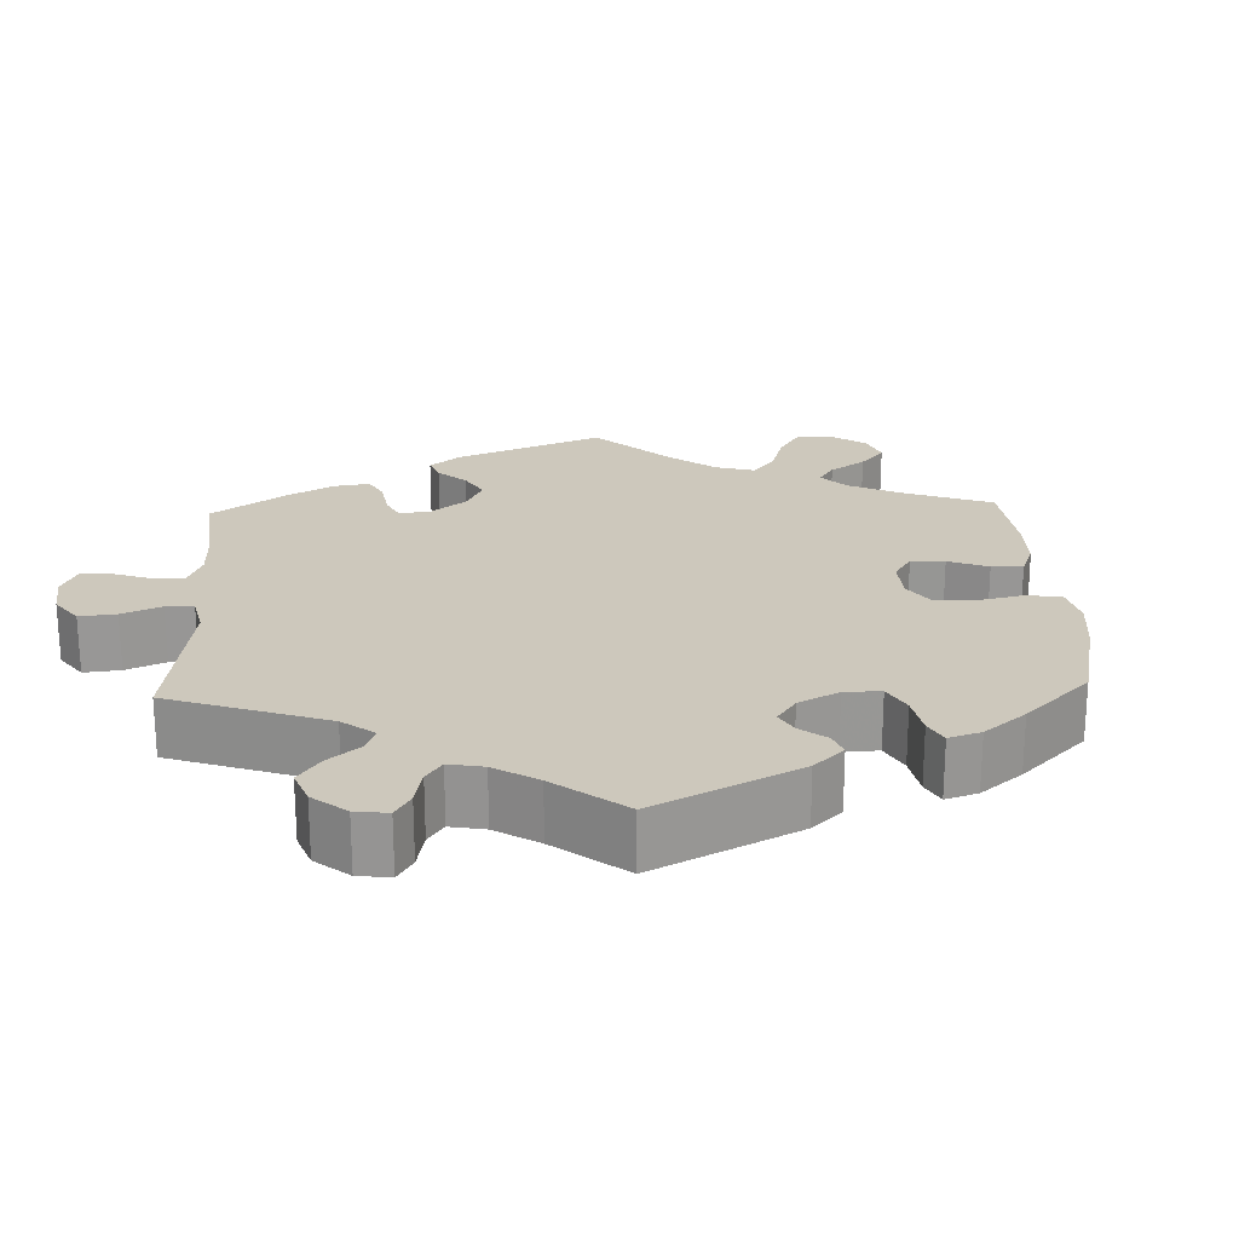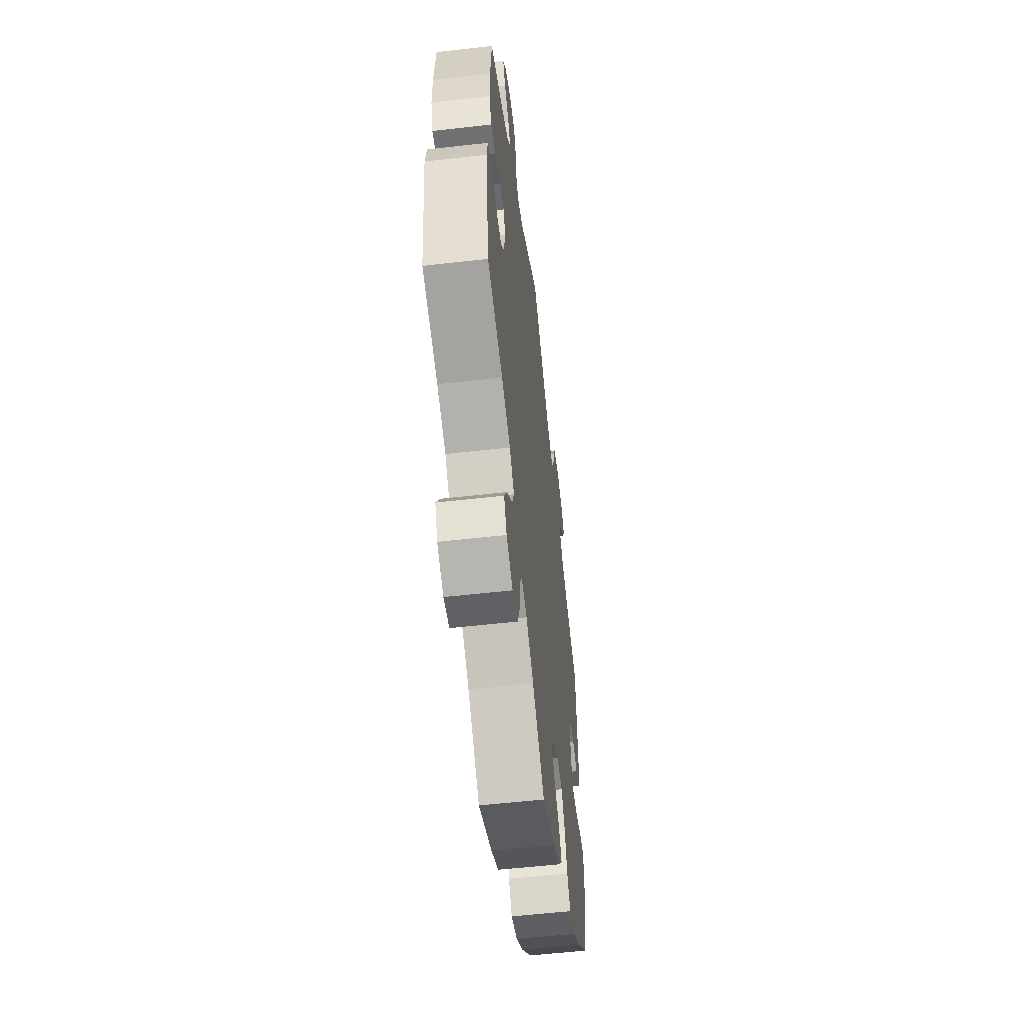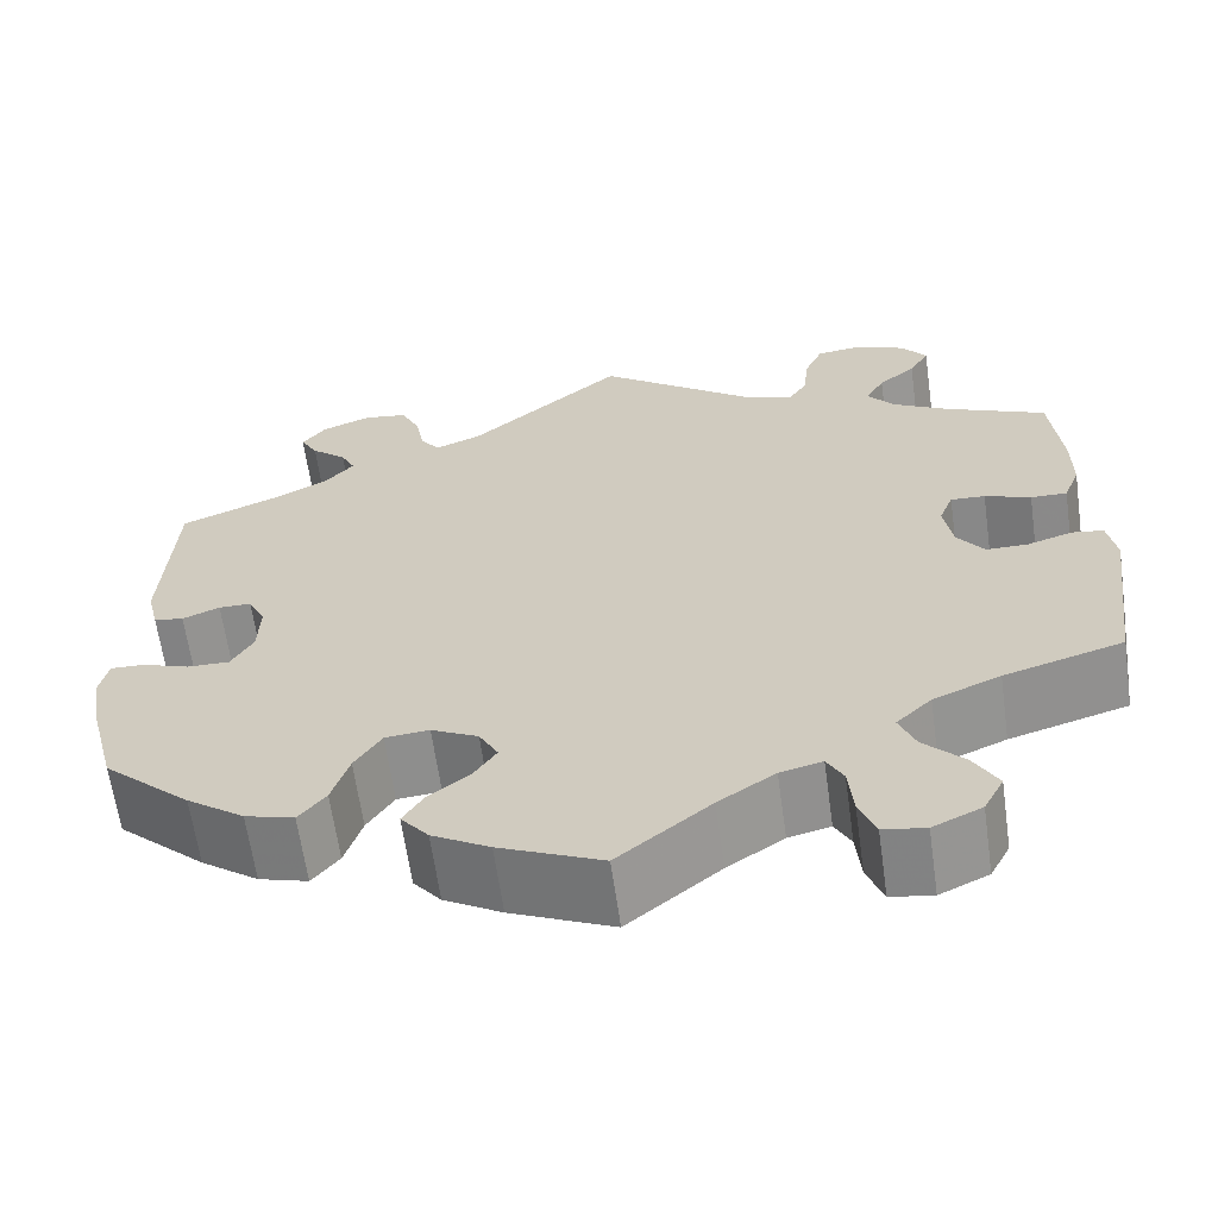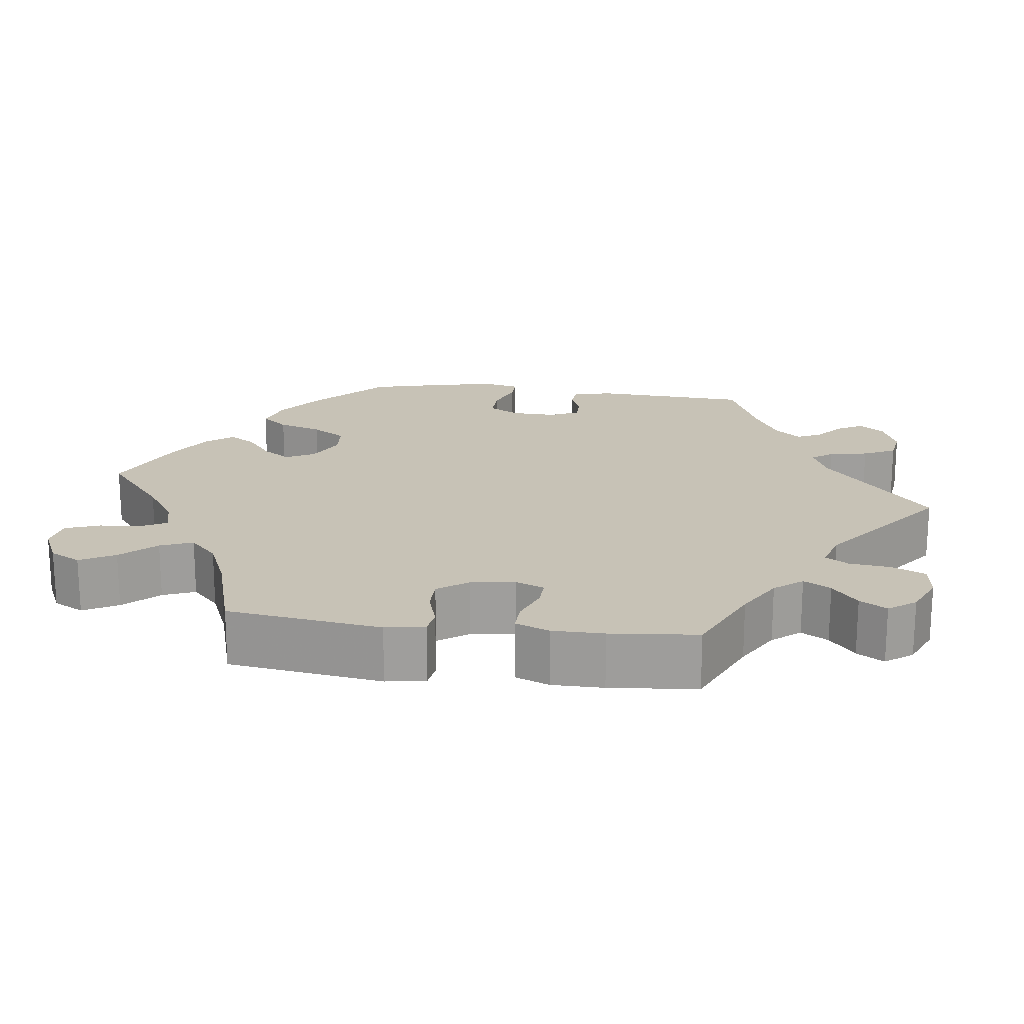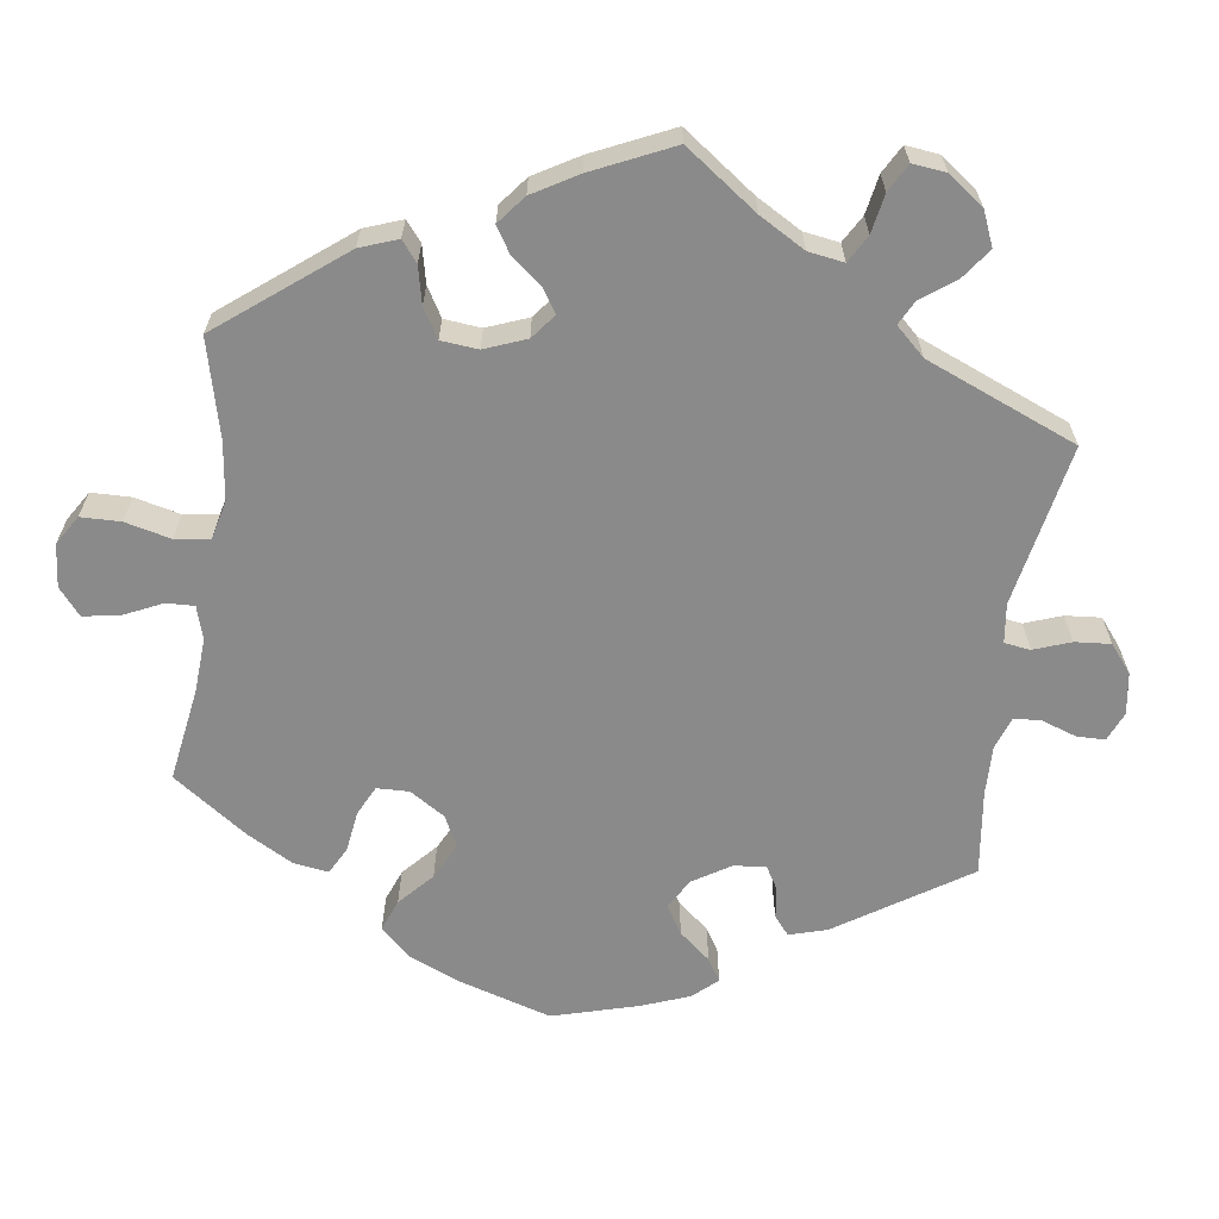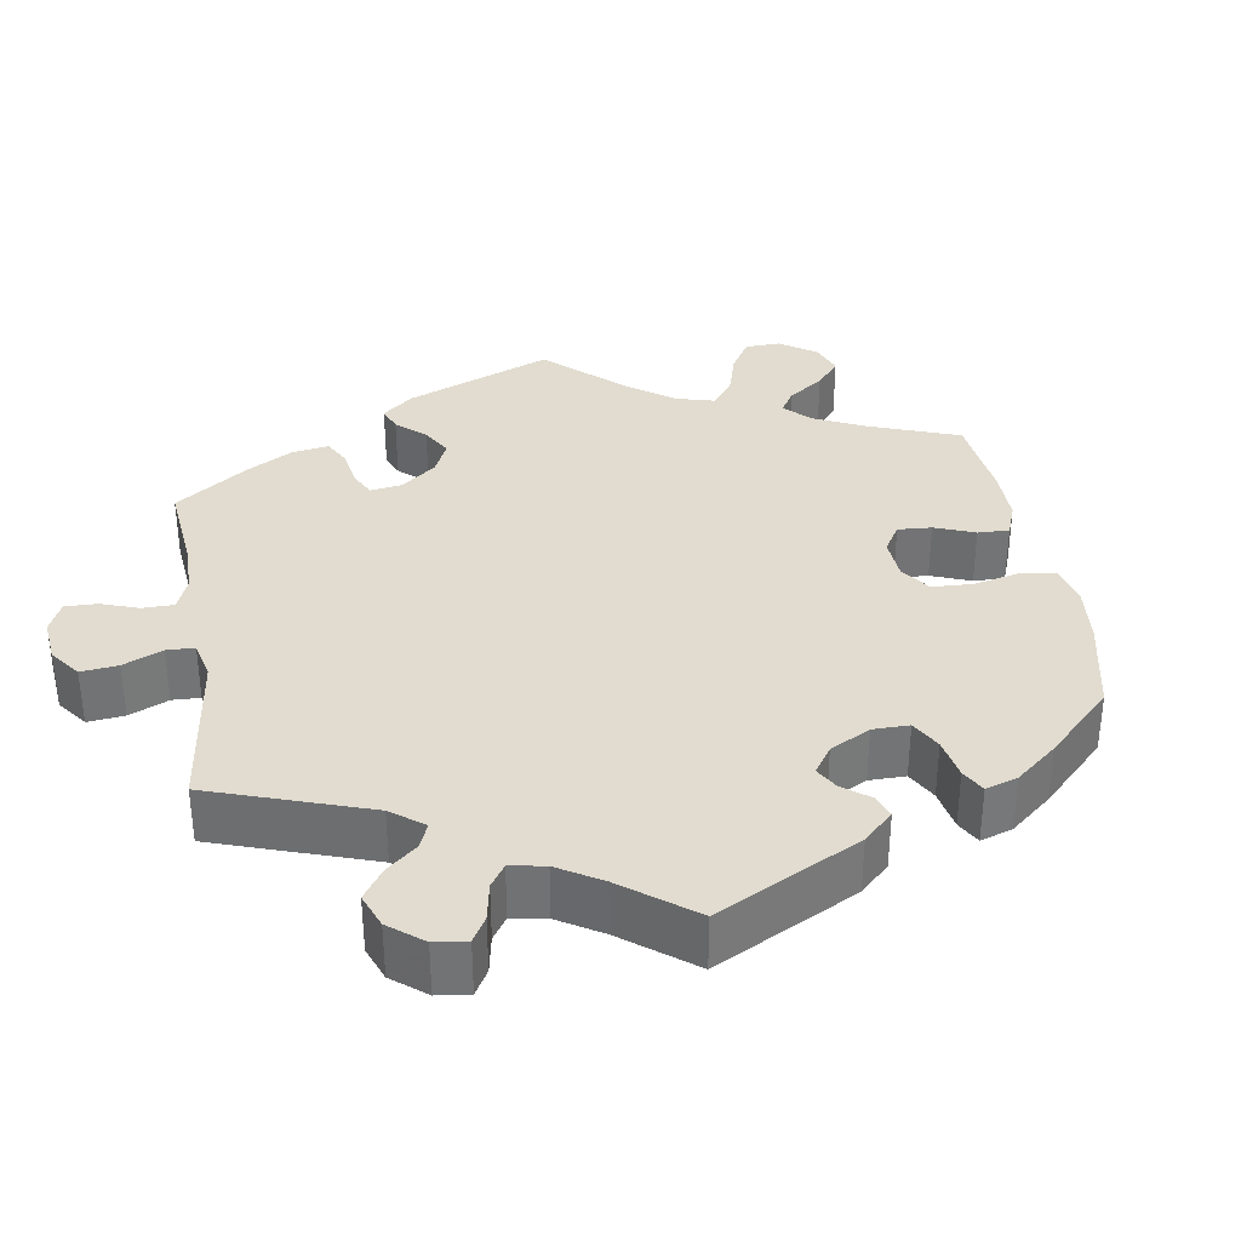
<metadata>
{"format":"obj","ext":"obj","renderer":"f3d","projection":"perspective","resolution":1024,"background":"white","views":[{"elev":22.1,"azim":57.6,"up":"+Y"},{"elev":-56.6,"azim":-83.2,"up":"+Z"},{"elev":-63.7,"azim":-172.0,"up":"+Z"},{"elev":19.2,"azim":-82.5,"up":"+Y"},{"elev":-63.5,"azim":-67.8,"up":"+Y"},{"elev":34.4,"azim":50.5,"up":"+Y"}]}
</metadata>
<code>
v 0.408 0.07 -0.374
v 0.348 0.07 -0.418
v 0.297 0.07 -0.433
v 0.269 0.07 -0.398
v 0.251 0.07 -0.341
v 0.223 0.07 -0.297
v 0.177 0.07 -0.293
v 0.128 0.07 -0.318
v 0.108 0.07 -0.355
v 0.132 0.07 -0.391
v 0.175 0.07 -0.425
v 0.196 0.07 -0.459
v 0.167 0.07 -0.495
v 0.107 0.07 -0.53
v 0 0.07 -0.578
v -0.096 0.07 -0.499
v -0.155 0.07 -0.459
v -0.199 0.07 -0.448
v -0.216 0.07 -0.48
v -0.221 0.07 -0.535
v -0.238 0.07 -0.58
v -0.282 0.07 -0.587
v -0.333 0.07 -0.563
v -0.354 0.07 -0.523
v -0.329 0.07 -0.478
v -0.287 0.07 -0.434
v -0.27 0.07 -0.392
v -0.307 0.07 -0.356
v -0.377 0.07 -0.326
v -0.501 0.07 -0.289
v -0.528 0.07 -0.089
v -0.519 0.07 -0.038
v -0.486 0.07 -0.033
v -0.439 0.07 -0.048
v -0.395 0.07 -0.048
v -0.367 0.07 -0.009
v -0.358 0.07 0.048
v -0.373 0.07 0.086
v -0.409 0.07 0.084
v -0.457 0.07 0.066
v -0.495 0.07 0.065
v -0.512 0.07 0.109
v -0.512 0.07 0.176
v -0.501 0.07 0.289
v -0.396 0.07 0.336
v -0.337 0.07 0.37
v -0.308 0.07 0.406
v -0.328 0.07 0.441
v -0.367 0.07 0.474
v -0.388 0.07 0.509
v -0.362 0.07 0.544
v -0.31 0.07 0.567
v -0.262 0.07 0.561
v -0.243 0.07 0.518
v -0.237 0.07 0.464
v -0.218 0.07 0.434
v -0.169 0.07 0.449
v -0.001 0.07 0.578
v 0.16 0.07 0.439
v 0.208 0.07 0.419
v 0.229 0.07 0.446
v 0.238 0.07 0.496
v 0.258 0.07 0.538
v 0.304 0.07 0.545
v 0.355 0.07 0.525
v 0.38 0.07 0.492
v 0.362 0.07 0.46
v 0.325 0.07 0.428
v 0.31 0.07 0.397
v 0.339 0.07 0.363
v 0.396 0.07 0.332
v 0.5 0.07 0.289
v 0.511 0.07 0.087
v 0.499 0.07 0.037
v 0.468 0.07 0.032
v 0.429 0.07 0.048
v 0.395 0.07 0.048
v 0.377 0.07 0.01
v 0.379 0.07 -0.048
v 0.402 0.07 -0.088
v 0.446 0.07 -0.087
v 0.496 0.07 -0.069
v 0.531 0.07 -0.068
v 0.54 0.07 -0.11
v 0.529 0.07 -0.177
v 0.5 0.07 -0.289
v 0.408 0 -0.374
v 0.348 0 -0.418
v 0.297 0 -0.433
v 0.269 0 -0.398
v 0.251 0 -0.341
v 0.223 0 -0.297
v 0.177 0 -0.293
v 0.128 0 -0.318
v 0.108 0 -0.355
v 0.132 0 -0.391
v 0.175 0 -0.425
v 0.196 0 -0.459
v 0.167 0 -0.495
v 0.107 0 -0.53
v 0 0 -0.578
v -0.096 0 -0.499
v -0.155 0 -0.459
v -0.199 0 -0.448
v -0.216 0 -0.48
v -0.221 0 -0.535
v -0.238 0 -0.58
v -0.282 0 -0.587
v -0.333 0 -0.563
v -0.354 0 -0.523
v -0.329 0 -0.478
v -0.287 0 -0.434
v -0.27 0 -0.392
v -0.307 0 -0.356
v -0.377 0 -0.326
v -0.501 0 -0.289
v -0.528 0 -0.089
v -0.519 0 -0.038
v -0.486 0 -0.033
v -0.439 0 -0.048
v -0.395 0 -0.048
v -0.367 0 -0.009
v -0.358 0 0.048
v -0.373 0 0.086
v -0.409 0 0.084
v -0.457 0 0.066
v -0.495 0 0.065
v -0.512 0 0.109
v -0.512 0 0.176
v -0.501 0 0.289
v -0.396 0 0.336
v -0.337 0 0.37
v -0.308 0 0.406
v -0.328 0 0.441
v -0.367 0 0.474
v -0.388 0 0.509
v -0.362 0 0.544
v -0.31 0 0.567
v -0.262 0 0.561
v -0.243 0 0.518
v -0.237 0 0.464
v -0.218 0 0.434
v -0.169 0 0.449
v -0.001 0 0.578
v 0.16 0 0.439
v 0.208 0 0.419
v 0.229 0 0.446
v 0.238 0 0.496
v 0.258 0 0.538
v 0.304 0 0.545
v 0.355 0 0.525
v 0.38 0 0.492
v 0.362 0 0.46
v 0.325 0 0.428
v 0.31 0 0.397
v 0.339 0 0.363
v 0.396 0 0.332
v 0.5 0 0.289
v 0.511 0 0.087
v 0.499 0 0.037
v 0.468 0 0.032
v 0.429 0 0.048
v 0.395 0 0.048
v 0.377 0 0.01
v 0.379 0 -0.048
v 0.402 0 -0.088
v 0.446 0 -0.087
v 0.496 0 -0.069
v 0.531 0 -0.068
v 0.54 0 -0.11
v 0.529 0 -0.177
v 0.5 0 -0.289
f 81 82 83 84
f 80 81 84 85
f 73 74 75 76
f 71 72 73 76
f 70 71 76 77
f 69 70 77 78
f 65 66 67 68
f 65 68 69
f 64 65 69
f 61 62 63 64
f 61 64 69
f 60 61 69 78
f 57 58 59
f 56 57 59 60
f 52 53 54 55
f 52 55 56
f 51 52 56
f 48 49 50 51
f 47 48 51 56
f 46 47 56 60
f 42 43 44 45
f 39 40 41 42
f 38 39 42 45
f 37 38 45 46
f 31 32 33 34
f 29 30 31 34
f 28 29 34 35
f 27 28 35 36
f 23 24 25 26
f 23 26 27
f 22 23 27
f 19 20 21 22
f 18 19 22 27
f 17 18 27 36
f 13 14 15 16
f 10 11 12 13
f 9 10 13 16
f 8 9 16 17
f 2 3 4 5
f 2 5 6
f 1 2 6
f 80 85 86 1
f 46 60 78 79
f 37 46 79 80
f 7 8 17 36
f 6 7 36 37
f 1 6 37 80
f 170 169 168 167
f 171 170 167 166
f 162 161 160 159
f 162 159 158 157
f 163 162 157 156
f 164 163 156 155
f 154 153 152 151
f 155 154 151
f 155 151 150
f 150 149 148 147
f 155 150 147
f 164 155 147 146
f 145 144 143
f 146 145 143 142
f 141 140 139 138
f 142 141 138
f 142 138 137
f 137 136 135 134
f 142 137 134 133
f 146 142 133 132
f 131 130 129 128
f 128 127 126 125
f 131 128 125 124
f 132 131 124 123
f 120 119 118 117
f 120 117 116 115
f 121 120 115 114
f 122 121 114 113
f 112 111 110 109
f 113 112 109
f 113 109 108
f 108 107 106 105
f 113 108 105 104
f 122 113 104 103
f 102 101 100 99
f 99 98 97 96
f 102 99 96 95
f 103 102 95 94
f 91 90 89 88
f 92 91 88
f 92 88 87
f 87 172 171 166
f 165 164 146 132
f 166 165 132 123
f 122 103 94 93
f 123 122 93 92
f 166 123 92 87
f 1 87 88 2
f 2 88 89 3
f 3 89 90 4
f 4 90 91 5
f 5 91 92 6
f 6 92 93 7
f 7 93 94 8
f 8 94 95 9
f 9 95 96 10
f 10 96 97 11
f 11 97 98 12
f 12 98 99 13
f 13 99 100 14
f 14 100 101 15
f 15 101 102 16
f 16 102 103 17
f 17 103 104 18
f 18 104 105 19
f 19 105 106 20
f 20 106 107 21
f 21 107 108 22
f 22 108 109 23
f 23 109 110 24
f 24 110 111 25
f 25 111 112 26
f 26 112 113 27
f 27 113 114 28
f 28 114 115 29
f 29 115 116 30
f 30 116 117 31
f 31 117 118 32
f 32 118 119 33
f 33 119 120 34
f 34 120 121 35
f 35 121 122 36
f 36 122 123 37
f 37 123 124 38
f 38 124 125 39
f 39 125 126 40
f 40 126 127 41
f 41 127 128 42
f 42 128 129 43
f 43 129 130 44
f 44 130 131 45
f 45 131 132 46
f 46 132 133 47
f 47 133 134 48
f 48 134 135 49
f 49 135 136 50
f 50 136 137 51
f 51 137 138 52
f 52 138 139 53
f 53 139 140 54
f 54 140 141 55
f 55 141 142 56
f 56 142 143 57
f 57 143 144 58
f 58 144 145 59
f 59 145 146 60
f 60 146 147 61
f 61 147 148 62
f 62 148 149 63
f 63 149 150 64
f 64 150 151 65
f 65 151 152 66
f 66 152 153 67
f 67 153 154 68
f 68 154 155 69
f 69 155 156 70
f 70 156 157 71
f 71 157 158 72
f 72 158 159 73
f 73 159 160 74
f 74 160 161 75
f 75 161 162 76
f 76 162 163 77
f 77 163 164 78
f 78 164 165 79
f 79 165 166 80
f 80 166 167 81
f 81 167 168 82
f 82 168 169 83
f 83 169 170 84
f 84 170 171 85
f 85 171 172 86
f 86 172 87 1

</code>
